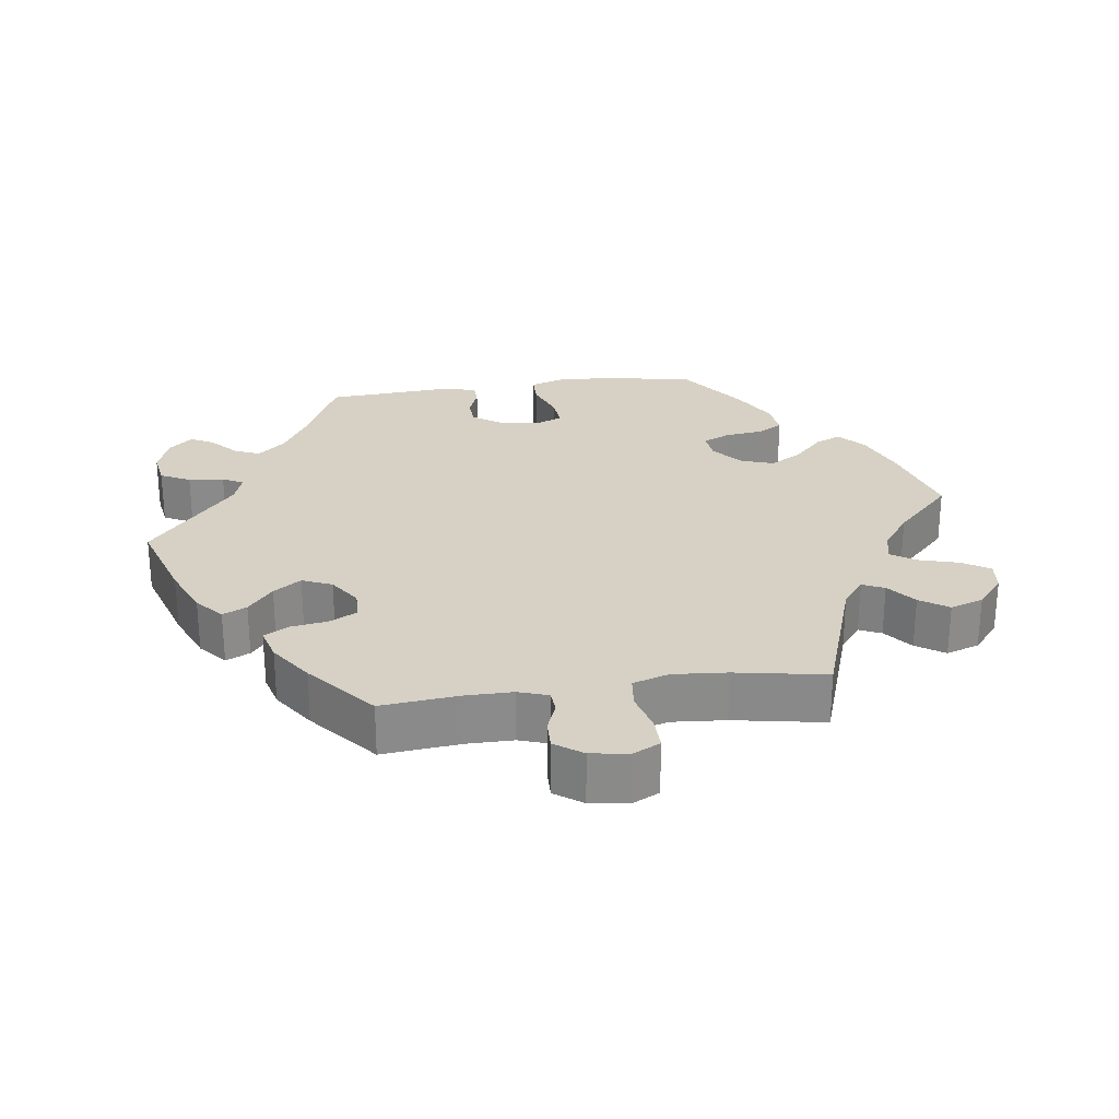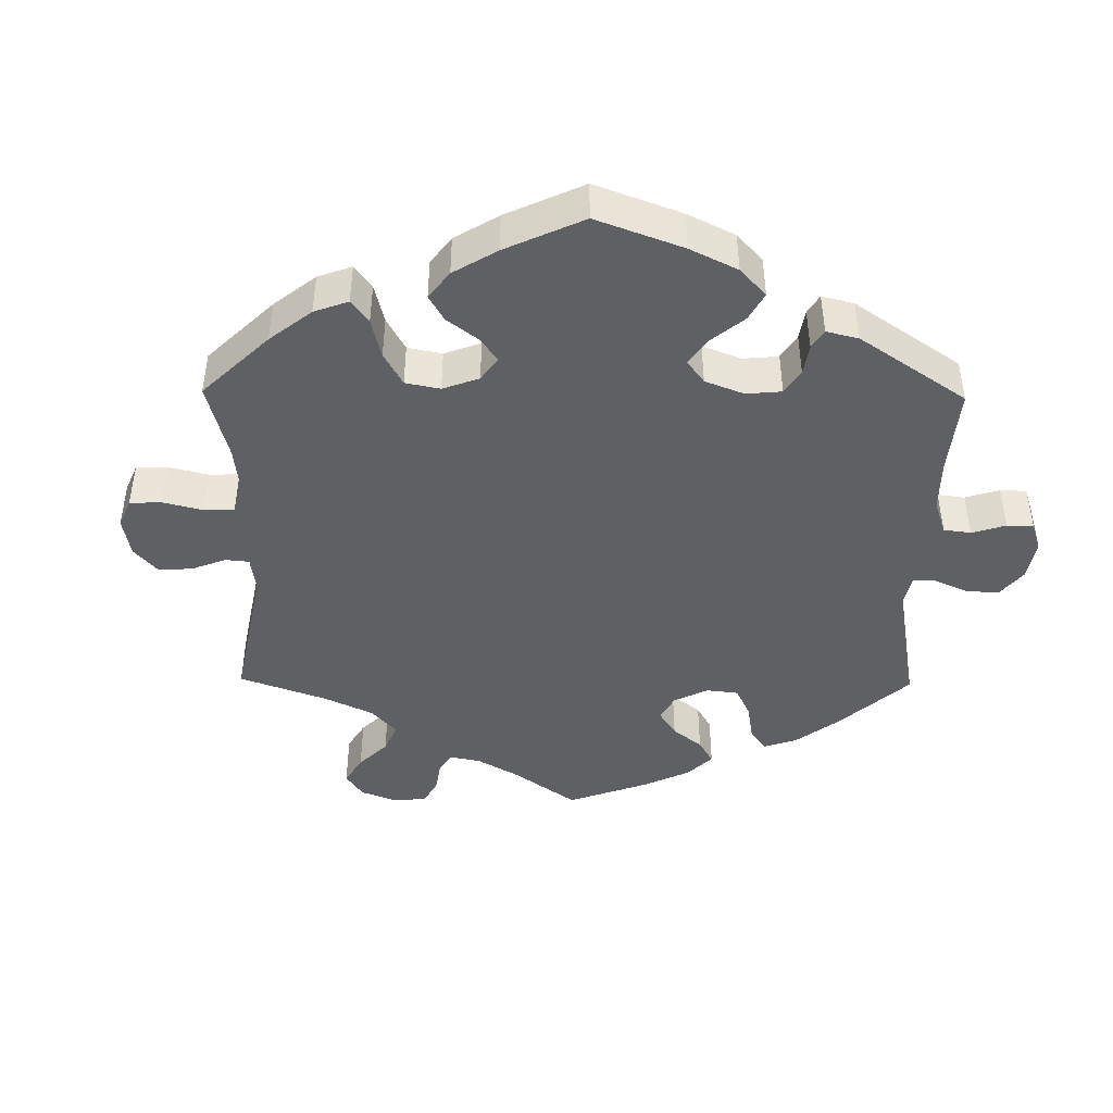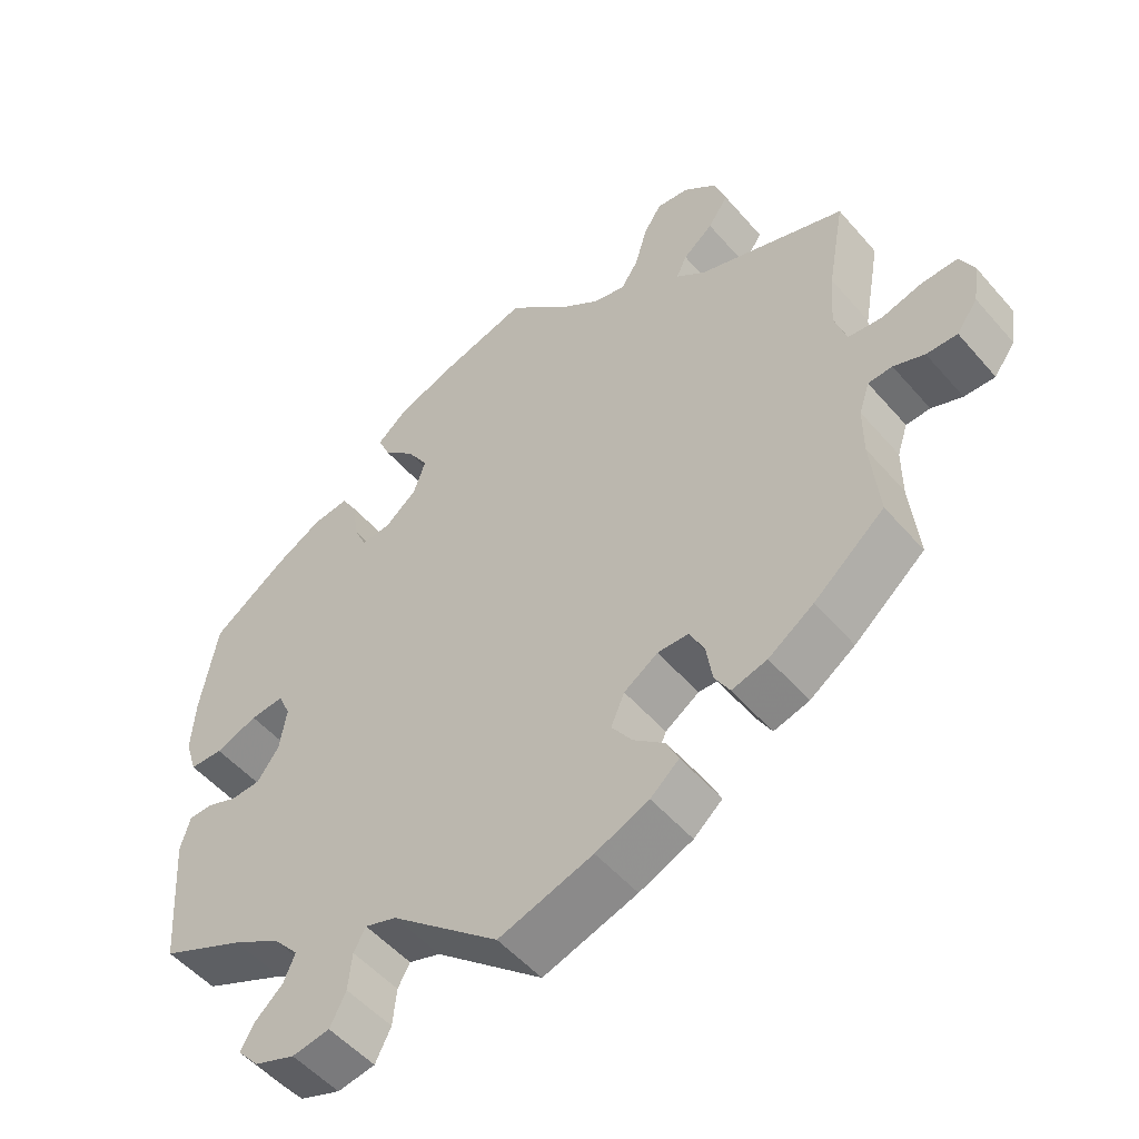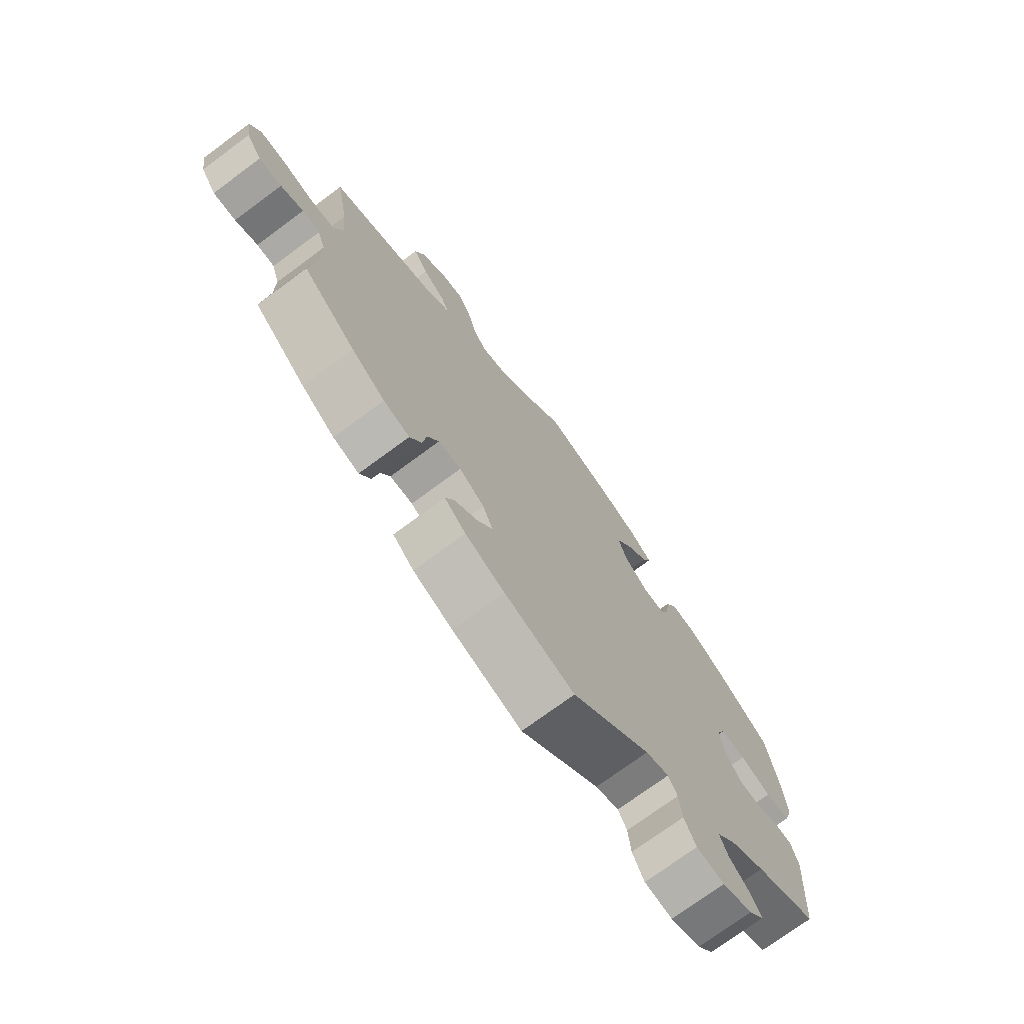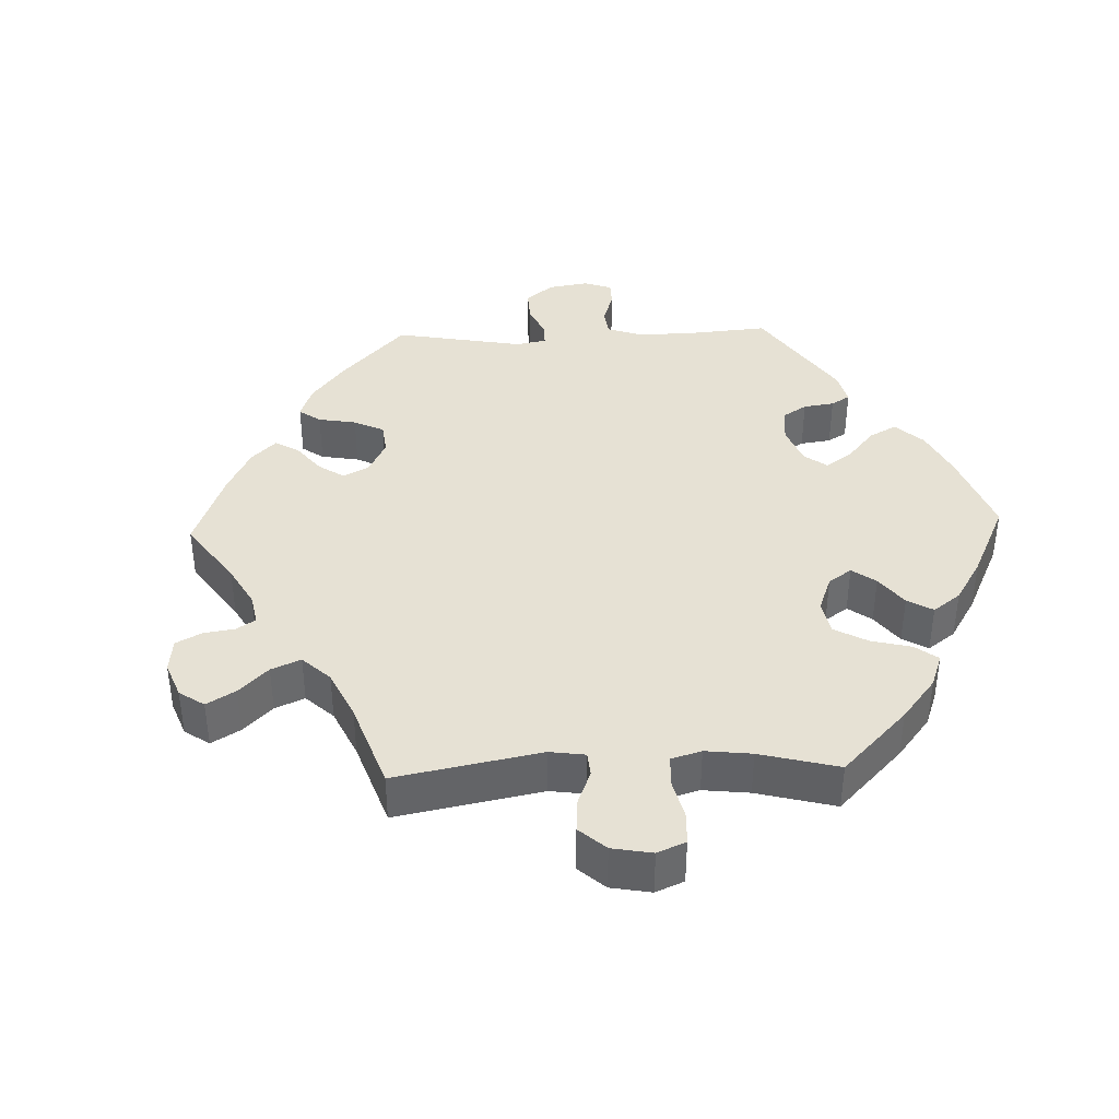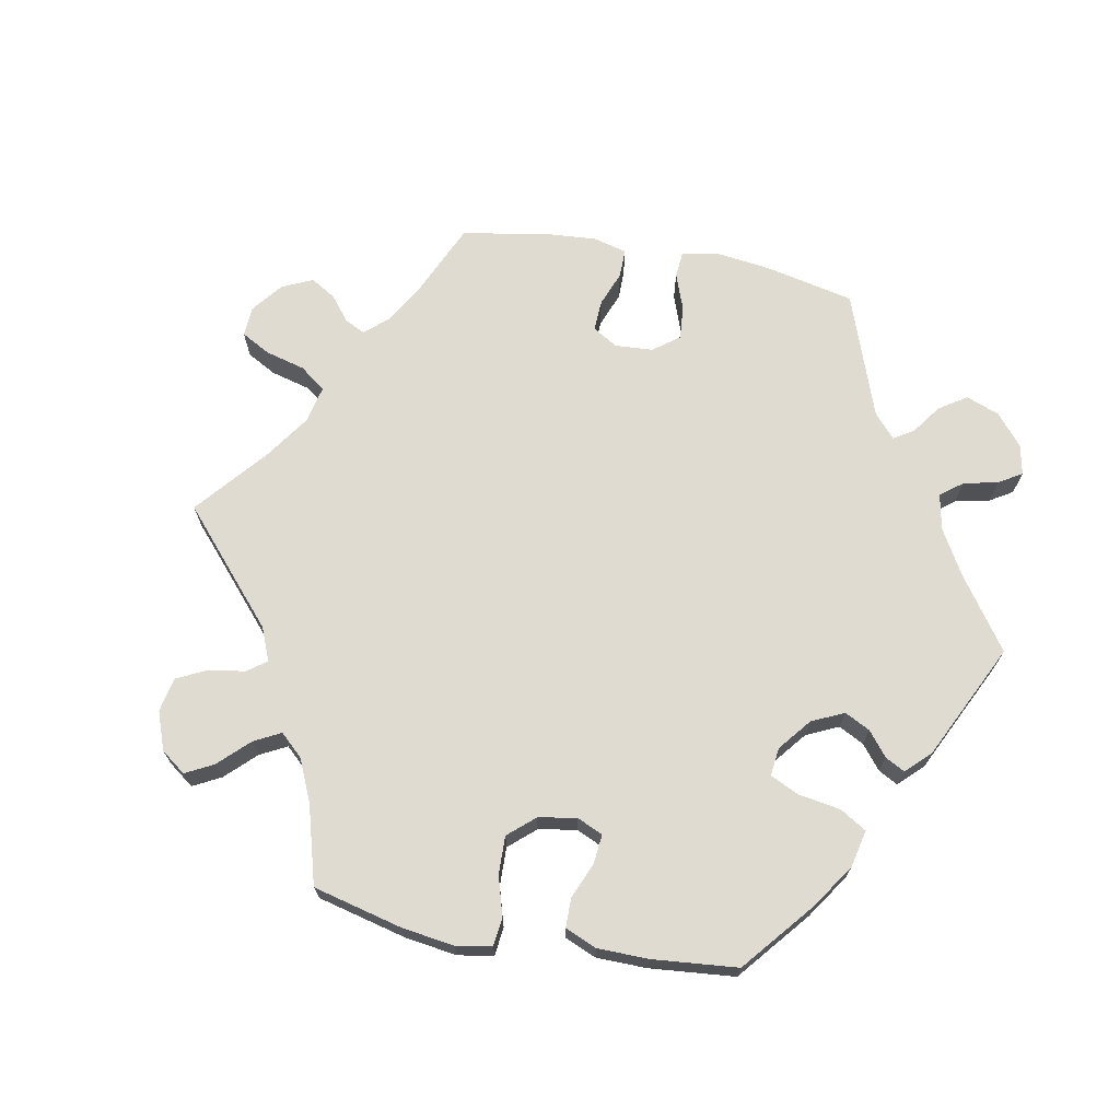
<metadata>
{"format":"obj","ext":"obj","renderer":"f3d","projection":"perspective","resolution":1024,"background":"white","views":[{"elev":26.6,"azim":-97.8,"up":"+Y"},{"elev":-43.8,"azim":59.2,"up":"+Y"},{"elev":-52.0,"azim":-140.5,"up":"+Z"},{"elev":-73.5,"azim":-53.5,"up":"+Z"},{"elev":39.2,"azim":-32.0,"up":"+Y"},{"elev":69.9,"azim":40.7,"up":"+Y"}]}
</metadata>
<code>
v 0.522 0.07 0.161
v 0.527 0.07 0.087
v 0.511 0.07 0.036
v 0.467 0.07 0.035
v 0.411 0.07 0.056
v 0.366 0.07 0.06
v 0.35 0.07 0.023
v 0.359 0.07 -0.035
v 0.388 0.07 -0.076
v 0.428 0.07 -0.078
v 0.469 0.07 -0.062
v 0.5 0.07 -0.063
v 0.513 0.07 -0.108
v 0.5 0.07 -0.289
v 0.388 0.07 -0.341
v 0.324 0.07 -0.378
v 0.29 0.07 -0.417
v 0.305 0.07 -0.453
v 0.342 0.07 -0.487
v 0.36 0.07 -0.52
v 0.332 0.07 -0.552
v 0.278 0.07 -0.572
v 0.228 0.07 -0.564
v 0.207 0.07 -0.522
v 0.202 0.07 -0.472
v 0.186 0.07 -0.443
v 0.144 0.07 -0.457
v 0.001 0.07 -0.578
v -0.124 0.07 -0.538
v -0.195 0.07 -0.508
v -0.233 0.07 -0.475
v -0.217 0.07 -0.441
v -0.175 0.07 -0.406
v -0.148 0.07 -0.367
v -0.166 0.07 -0.325
v -0.211 0.07 -0.295
v -0.252 0.07 -0.296
v -0.272 0.07 -0.335
v -0.28 0.07 -0.387
v -0.3 0.07 -0.422
v -0.347 0.07 -0.409
v -0.407 0.07 -0.368
v -0.501 0.07 -0.289
v -0.49 0.07 -0.179
v -0.49 0.07 -0.113
v -0.504 0.07 -0.071
v -0.536 0.07 -0.069
v -0.577 0.07 -0.085
v -0.618 0.07 -0.086
v -0.646 0.07 -0.047
v -0.654 0.07 0.007
v -0.635 0.07 0.045
v -0.588 0.07 0.044
v -0.533 0.07 0.029
v -0.488 0.07 0.034
v -0.472 0.07 0.085
v -0.478 0.07 0.161
v -0.501 0.07 0.289
v -0.304 0.07 0.356
v -0.264 0.07 0.387
v -0.278 0.07 0.418
v -0.318 0.07 0.45
v -0.345 0.07 0.49
v -0.329 0.07 0.537
v -0.285 0.07 0.574
v -0.242 0.07 0.579
v -0.218 0.07 0.541
v -0.202 0.07 0.485
v -0.179 0.07 0.449
v -0.136 0.07 0.459
v -0.083 0.07 0.498
v -0.001 0.07 0.578
v 0.124 0.07 0.542
v 0.194 0.07 0.514
v 0.233 0.07 0.481
v 0.217 0.07 0.444
v 0.175 0.07 0.404
v 0.147 0.07 0.358
v 0.163 0.07 0.311
v 0.205 0.07 0.276
v 0.245 0.07 0.272
v 0.262 0.07 0.31
v 0.269 0.07 0.364
v 0.29 0.07 0.4
v 0.338 0.07 0.394
v 0.401 0.07 0.359
v 0.5 0.07 0.289
v 0.522 0 0.161
v 0.527 0 0.087
v 0.511 0 0.036
v 0.467 0 0.035
v 0.411 0 0.056
v 0.366 0 0.06
v 0.35 0 0.023
v 0.359 0 -0.035
v 0.388 0 -0.076
v 0.428 0 -0.078
v 0.469 0 -0.062
v 0.5 0 -0.063
v 0.513 0 -0.108
v 0.5 0 -0.289
v 0.388 0 -0.341
v 0.324 0 -0.378
v 0.29 0 -0.417
v 0.305 0 -0.453
v 0.342 0 -0.487
v 0.36 0 -0.52
v 0.332 0 -0.552
v 0.278 0 -0.572
v 0.228 0 -0.564
v 0.207 0 -0.522
v 0.202 0 -0.472
v 0.186 0 -0.443
v 0.144 0 -0.457
v 0.001 0 -0.578
v -0.124 0 -0.538
v -0.195 0 -0.508
v -0.233 0 -0.475
v -0.217 0 -0.441
v -0.175 0 -0.406
v -0.148 0 -0.367
v -0.166 0 -0.325
v -0.211 0 -0.295
v -0.252 0 -0.296
v -0.272 0 -0.335
v -0.28 0 -0.387
v -0.3 0 -0.422
v -0.347 0 -0.409
v -0.407 0 -0.368
v -0.501 0 -0.289
v -0.49 0 -0.179
v -0.49 0 -0.113
v -0.504 0 -0.071
v -0.536 0 -0.069
v -0.577 0 -0.085
v -0.618 0 -0.086
v -0.646 0 -0.047
v -0.654 0 0.007
v -0.635 0 0.045
v -0.588 0 0.044
v -0.533 0 0.029
v -0.488 0 0.034
v -0.472 0 0.085
v -0.478 0 0.161
v -0.501 0 0.289
v -0.304 0 0.356
v -0.264 0 0.387
v -0.278 0 0.418
v -0.318 0 0.45
v -0.345 0 0.49
v -0.329 0 0.537
v -0.285 0 0.574
v -0.242 0 0.579
v -0.218 0 0.541
v -0.202 0 0.485
v -0.179 0 0.449
v -0.136 0 0.459
v -0.083 0 0.498
v -0.001 0 0.578
v 0.124 0 0.542
v 0.194 0 0.514
v 0.233 0 0.481
v 0.217 0 0.444
v 0.175 0 0.404
v 0.147 0 0.358
v 0.163 0 0.311
v 0.205 0 0.276
v 0.245 0 0.272
v 0.262 0 0.31
v 0.269 0 0.364
v 0.29 0 0.4
v 0.338 0 0.394
v 0.401 0 0.359
v 0.5 0 0.289
f 82 83 84 85
f 81 82 85 86
f 74 75 76 77
f 74 77 78
f 71 72 73 74
f 70 71 74 78
f 69 70 78 79
f 65 66 67 68
f 65 68 69
f 64 65 69
f 61 62 63 64
f 60 61 64 69
f 59 60 69 79
f 57 58 59 79
f 51 52 53 54
f 51 54 55
f 50 51 55
f 47 48 49 50
f 46 47 50 55
f 45 46 55 56
f 41 42 43 44
f 41 44 45 56
f 38 39 40 41
f 37 38 41 56
f 30 31 32 33
f 30 33 34
f 27 28 29 30
f 26 27 30 34
f 22 23 24 25
f 22 25 26
f 21 22 26
f 18 19 20 21
f 17 18 21 26
f 16 17 26 34
f 12 13 14 15
f 10 11 12 15
f 9 10 15 16
f 8 9 16 34
f 2 3 4 5
f 2 5 6
f 1 2 6
f 81 86 87 1
f 56 57 79 80
f 36 37 56 80
f 35 36 80 81
f 7 8 34 35
f 6 7 35 81
f 1 6 81
f 172 171 170 169
f 173 172 169 168
f 164 163 162 161
f 165 164 161
f 161 160 159 158
f 165 161 158 157
f 166 165 157 156
f 155 154 153 152
f 156 155 152
f 156 152 151
f 151 150 149 148
f 156 151 148 147
f 166 156 147 146
f 166 146 145 144
f 141 140 139 138
f 142 141 138
f 142 138 137
f 137 136 135 134
f 142 137 134 133
f 143 142 133 132
f 131 130 129 128
f 143 132 131 128
f 128 127 126 125
f 143 128 125 124
f 120 119 118 117
f 121 120 117
f 117 116 115 114
f 121 117 114 113
f 112 111 110 109
f 113 112 109
f 113 109 108
f 108 107 106 105
f 113 108 105 104
f 121 113 104 103
f 102 101 100 99
f 102 99 98 97
f 103 102 97 96
f 121 103 96 95
f 92 91 90 89
f 93 92 89
f 93 89 88
f 88 174 173 168
f 167 166 144 143
f 167 143 124 123
f 168 167 123 122
f 122 121 95 94
f 168 122 94 93
f 168 93 88
f 1 88 89 2
f 2 89 90 3
f 3 90 91 4
f 4 91 92 5
f 5 92 93 6
f 6 93 94 7
f 7 94 95 8
f 8 95 96 9
f 9 96 97 10
f 10 97 98 11
f 11 98 99 12
f 12 99 100 13
f 13 100 101 14
f 14 101 102 15
f 15 102 103 16
f 16 103 104 17
f 17 104 105 18
f 18 105 106 19
f 19 106 107 20
f 20 107 108 21
f 21 108 109 22
f 22 109 110 23
f 23 110 111 24
f 24 111 112 25
f 25 112 113 26
f 26 113 114 27
f 27 114 115 28
f 28 115 116 29
f 29 116 117 30
f 30 117 118 31
f 31 118 119 32
f 32 119 120 33
f 33 120 121 34
f 34 121 122 35
f 35 122 123 36
f 36 123 124 37
f 37 124 125 38
f 38 125 126 39
f 39 126 127 40
f 40 127 128 41
f 41 128 129 42
f 42 129 130 43
f 43 130 131 44
f 44 131 132 45
f 45 132 133 46
f 46 133 134 47
f 47 134 135 48
f 48 135 136 49
f 49 136 137 50
f 50 137 138 51
f 51 138 139 52
f 52 139 140 53
f 53 140 141 54
f 54 141 142 55
f 55 142 143 56
f 56 143 144 57
f 57 144 145 58
f 58 145 146 59
f 59 146 147 60
f 60 147 148 61
f 61 148 149 62
f 62 149 150 63
f 63 150 151 64
f 64 151 152 65
f 65 152 153 66
f 66 153 154 67
f 67 154 155 68
f 68 155 156 69
f 69 156 157 70
f 70 157 158 71
f 71 158 159 72
f 72 159 160 73
f 73 160 161 74
f 74 161 162 75
f 75 162 163 76
f 76 163 164 77
f 77 164 165 78
f 78 165 166 79
f 79 166 167 80
f 80 167 168 81
f 81 168 169 82
f 82 169 170 83
f 83 170 171 84
f 84 171 172 85
f 85 172 173 86
f 86 173 174 87
f 87 174 88 1

</code>
